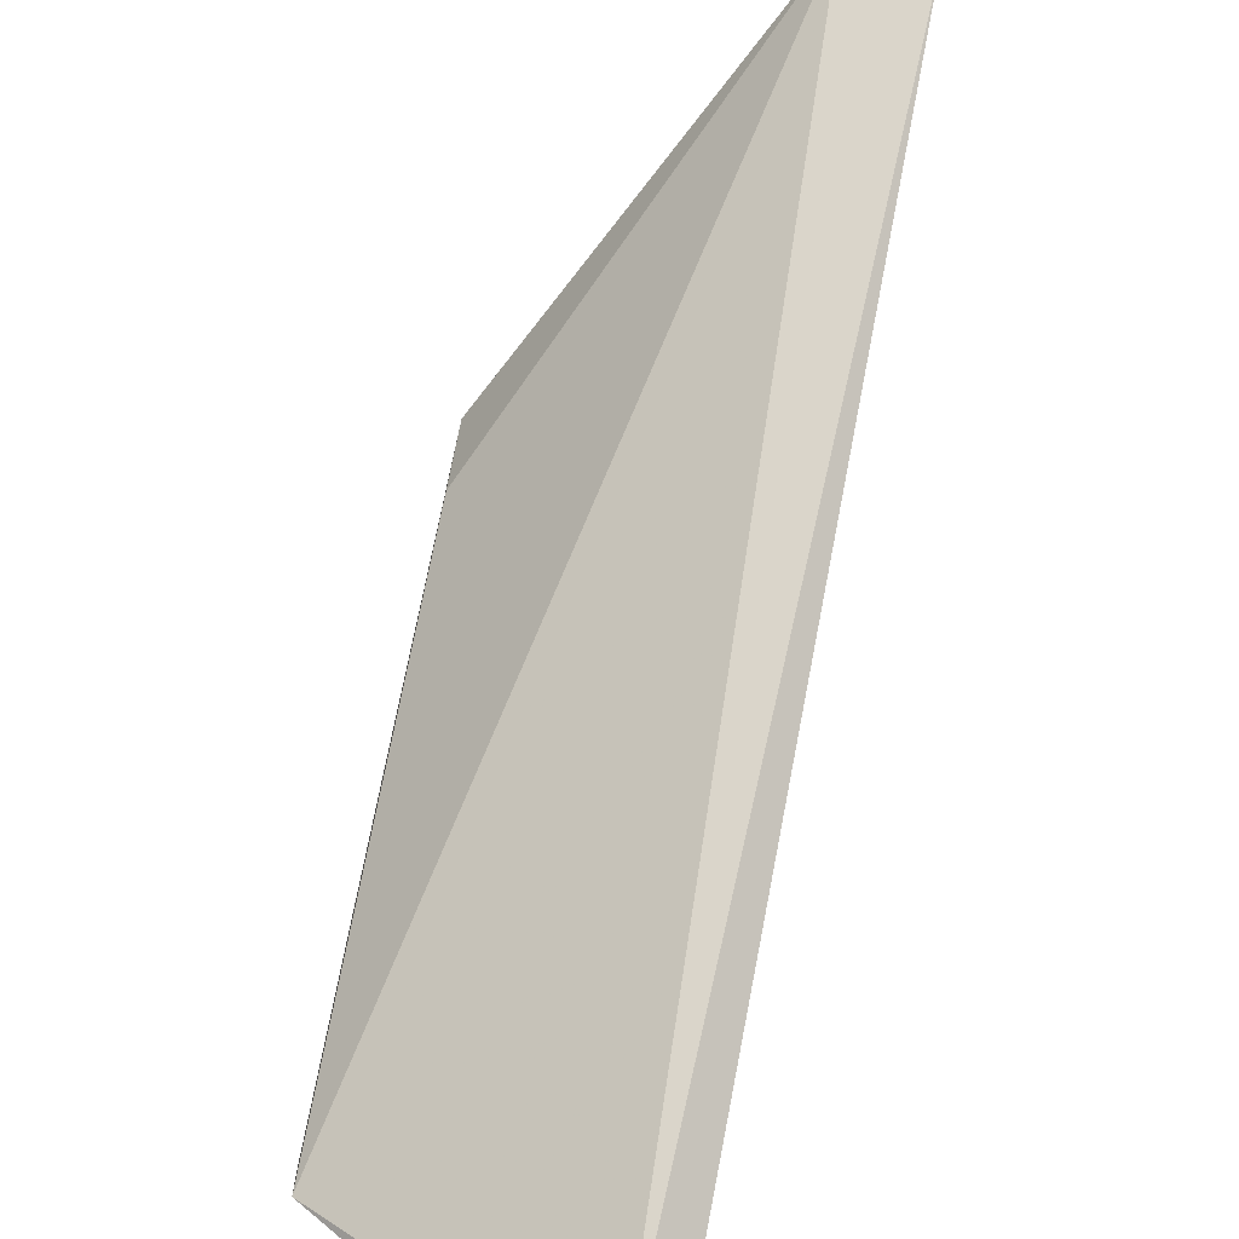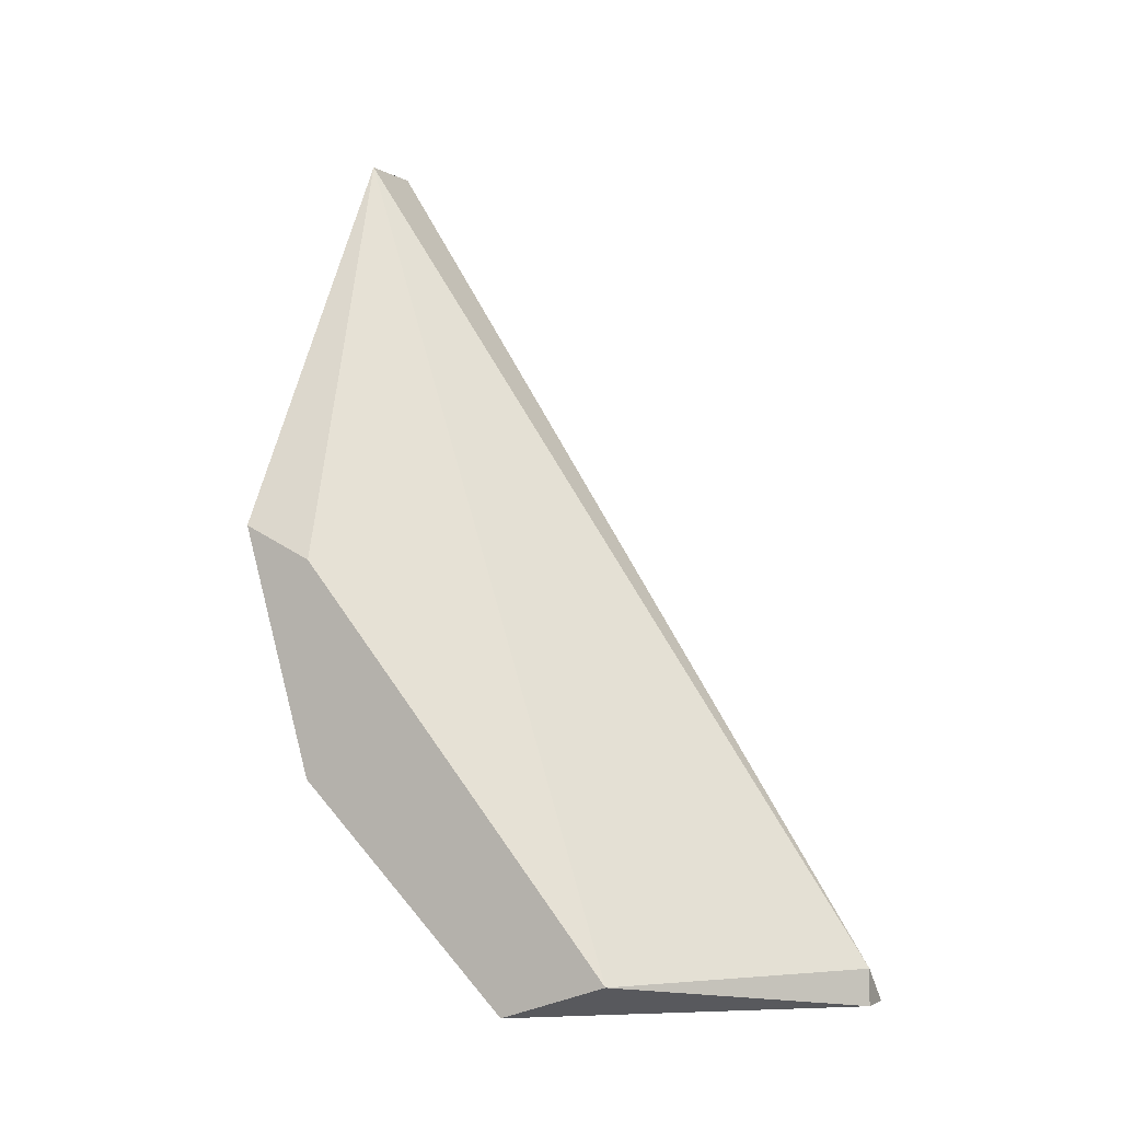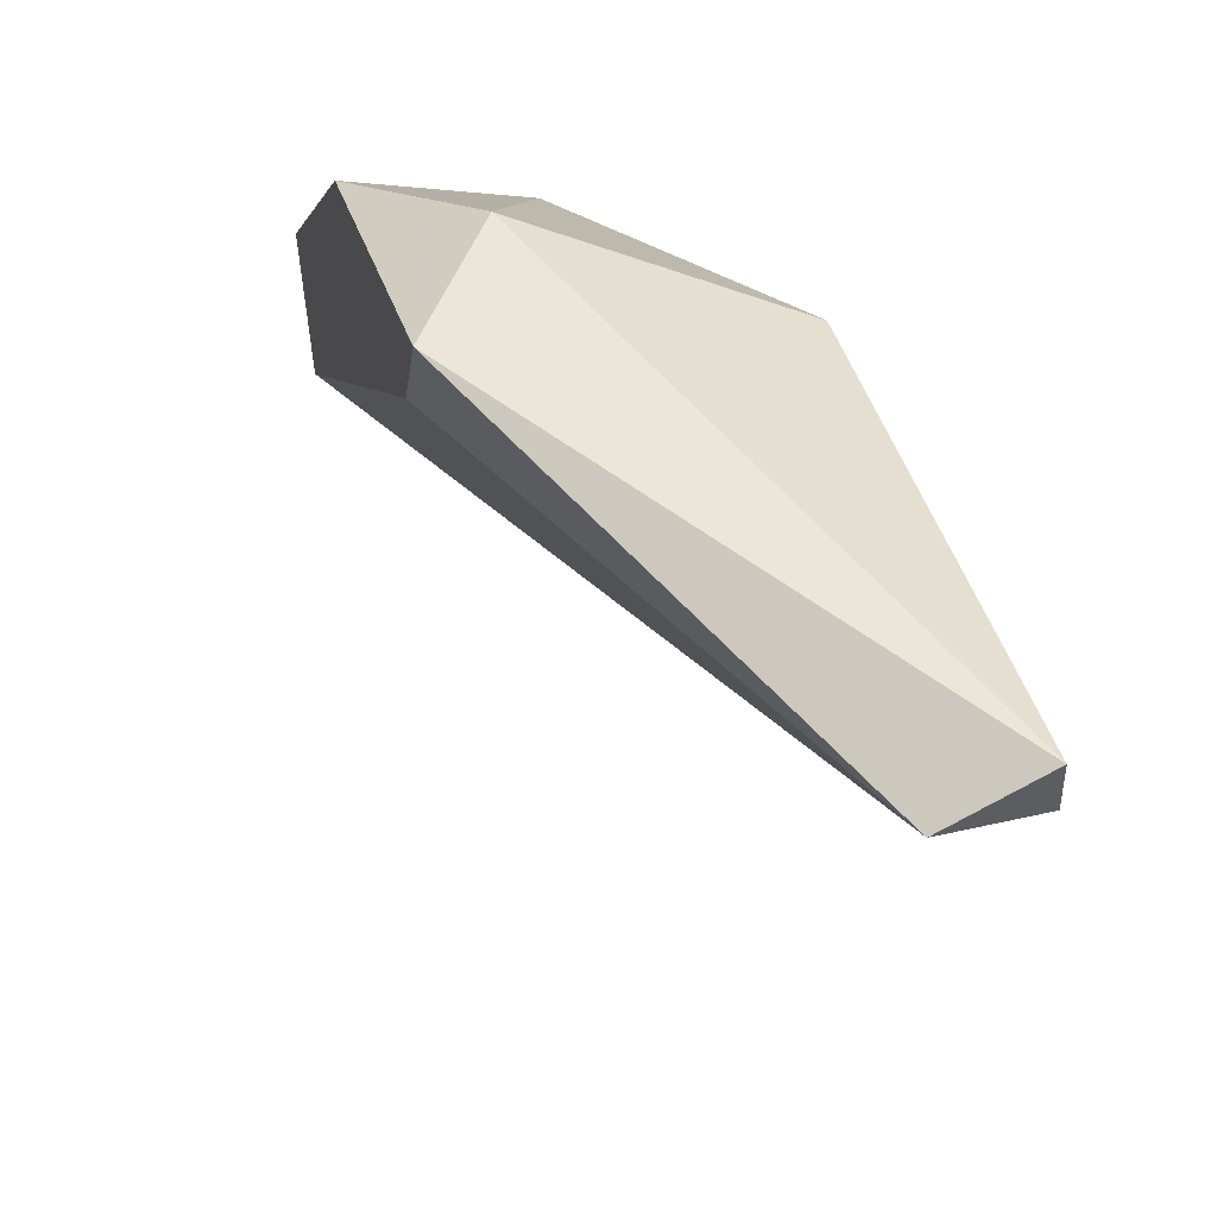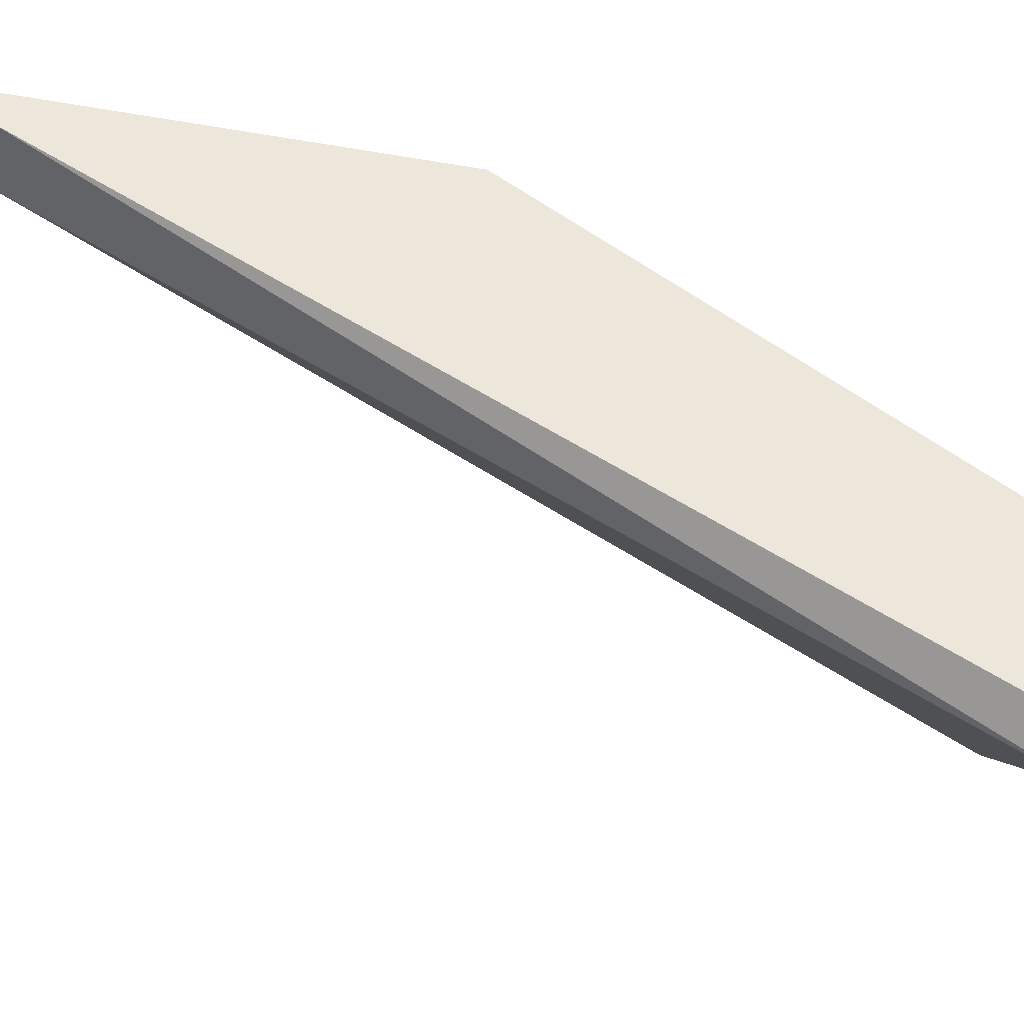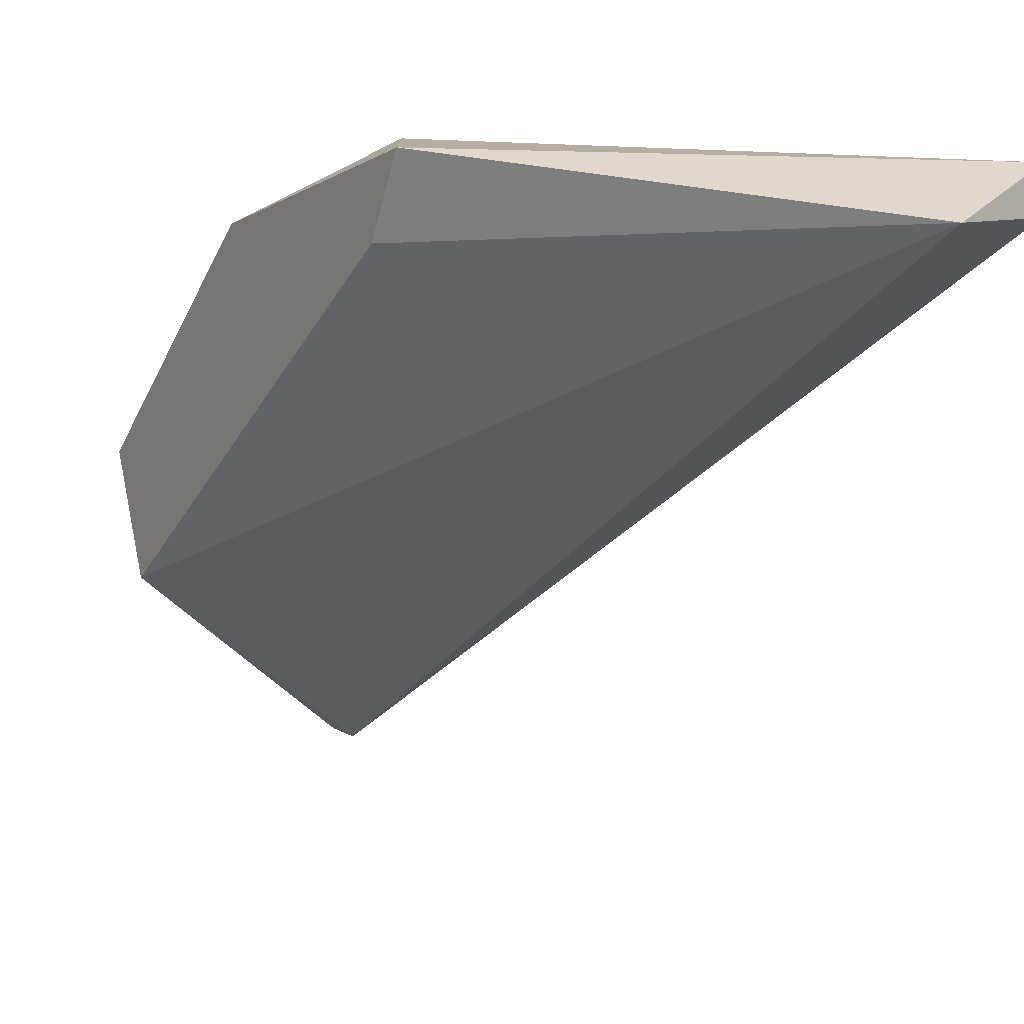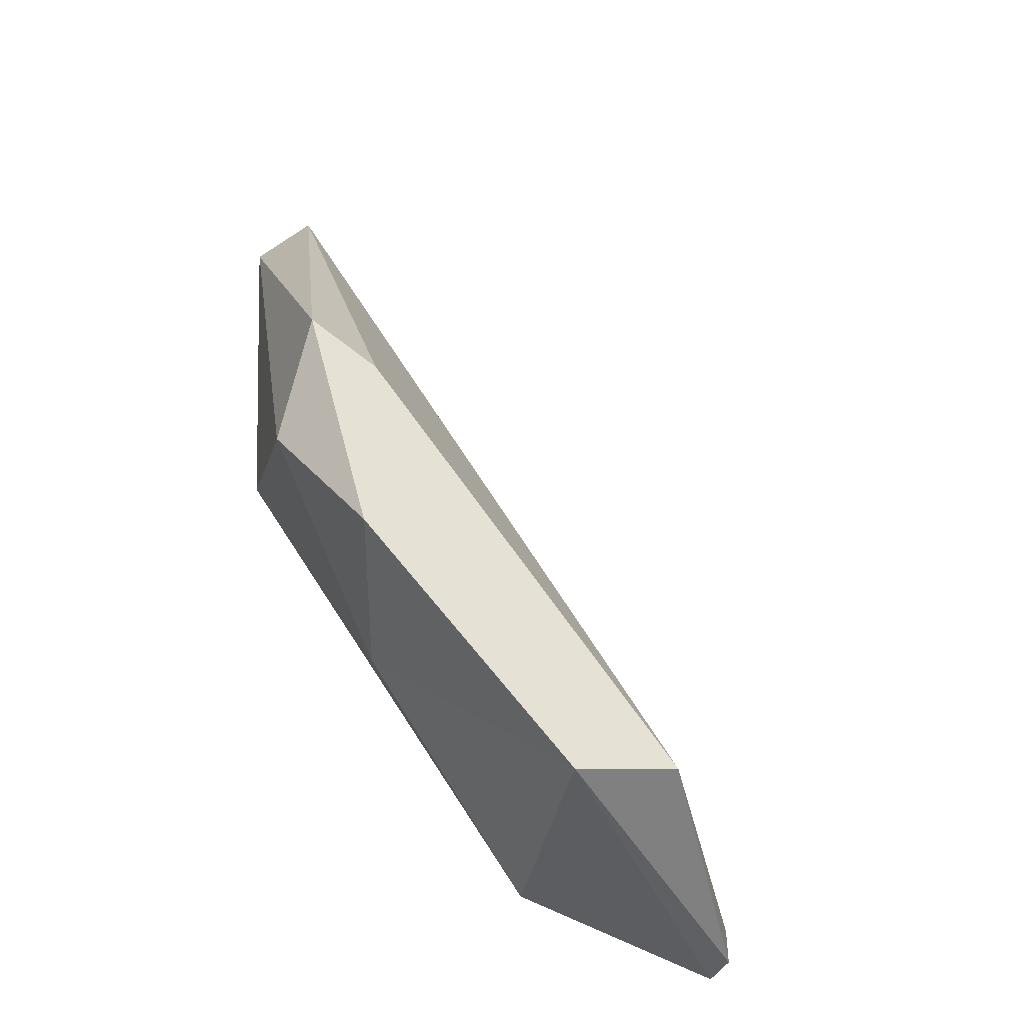
<metadata>
{"format":"obj","ext":"obj","renderer":"f3d","projection":"perspective","resolution":1024,"background":"white","views":[{"elev":-72.8,"azim":-13.0,"up":"+Y"},{"elev":-2.4,"azim":-63.7,"up":"+Z"},{"elev":46.2,"azim":-14.8,"up":"+Y"},{"elev":-40.4,"azim":82.7,"up":"+Y"},{"elev":10.9,"azim":-34.5,"up":"+Y"},{"elev":-44.7,"azim":-116.3,"up":"+Z"}]}
</metadata>
<code>
v -0.00779 0.009031 -0.000476
v -0.008107 0.008081 -0.006495
v -0.009374 0.005863 -0.007763
v -0.009374 0.006813 -0.008081
v -0.009374 0.008714 -0.006179
v -0.009374 0.008714 -0.004279
v -0.009374 0.009349 -0.003962
v -0.007156 0.004278 -0.008081
v -0.007156 0.006181 -0.007763
v -0.007156 0.009031 -0.000476
v -0.007156 0.009031 -0.003962
v -0.007156 0.009349 -0.000476
v -0.007473 0.004278 -0.008081
v -0.007473 0.004278 -0.007763
v -0.00874 0.009349 -0.004911
f 3 1 6
f 1 3 14
f 1 7 6
f 7 1 12
f 12 1 10
f 1 14 10
f 4 5 2
f 9 4 2
f 2 5 15
f 11 9 2
f 11 2 15
f 3 5 4
f 13 3 4
f 5 3 7
f 7 3 6
f 3 13 14
f 9 8 4
f 8 13 4
f 5 7 15
f 7 12 15
f 11 8 9
f 8 12 10
f 14 8 10
f 8 11 12
f 13 8 14
f 12 11 15

</code>
